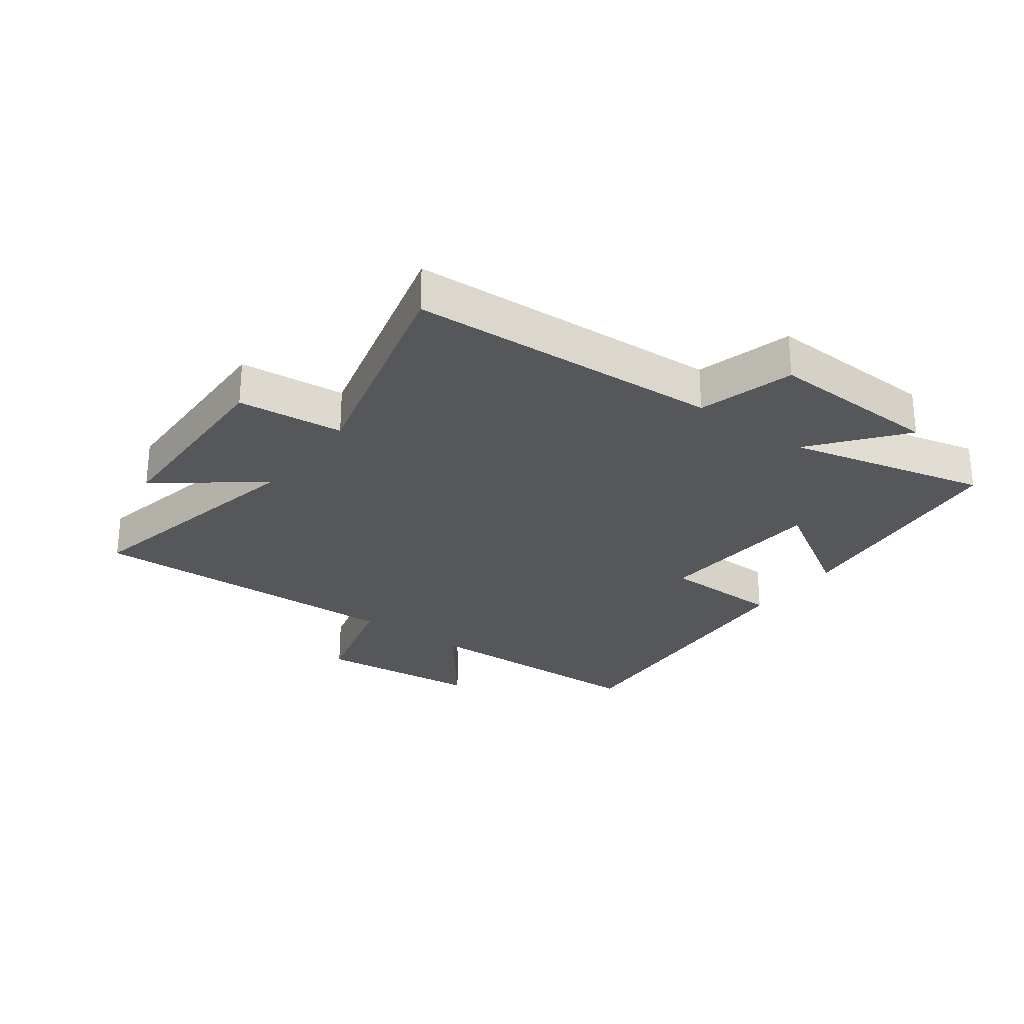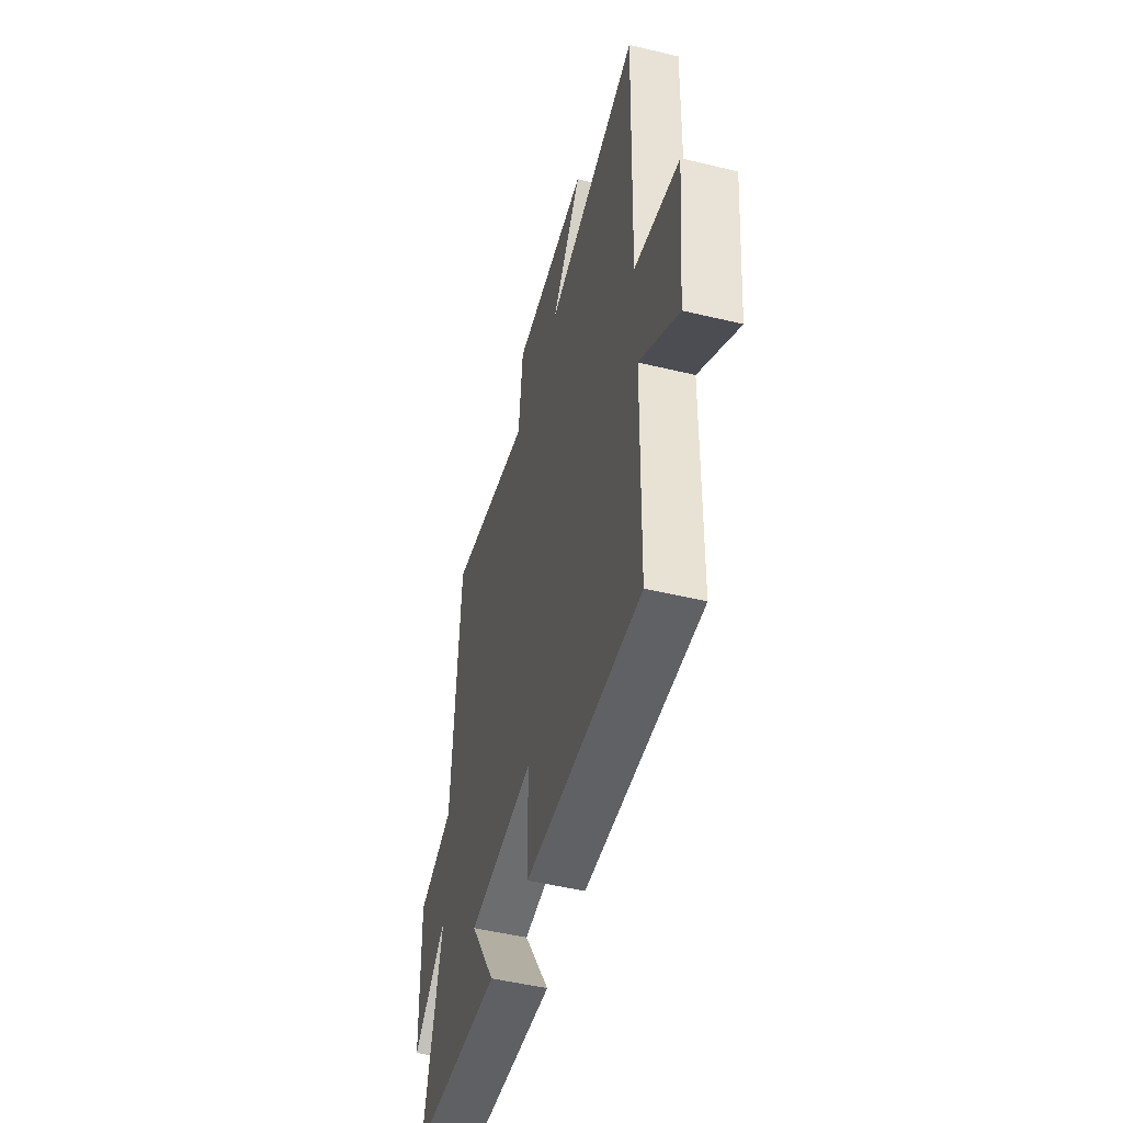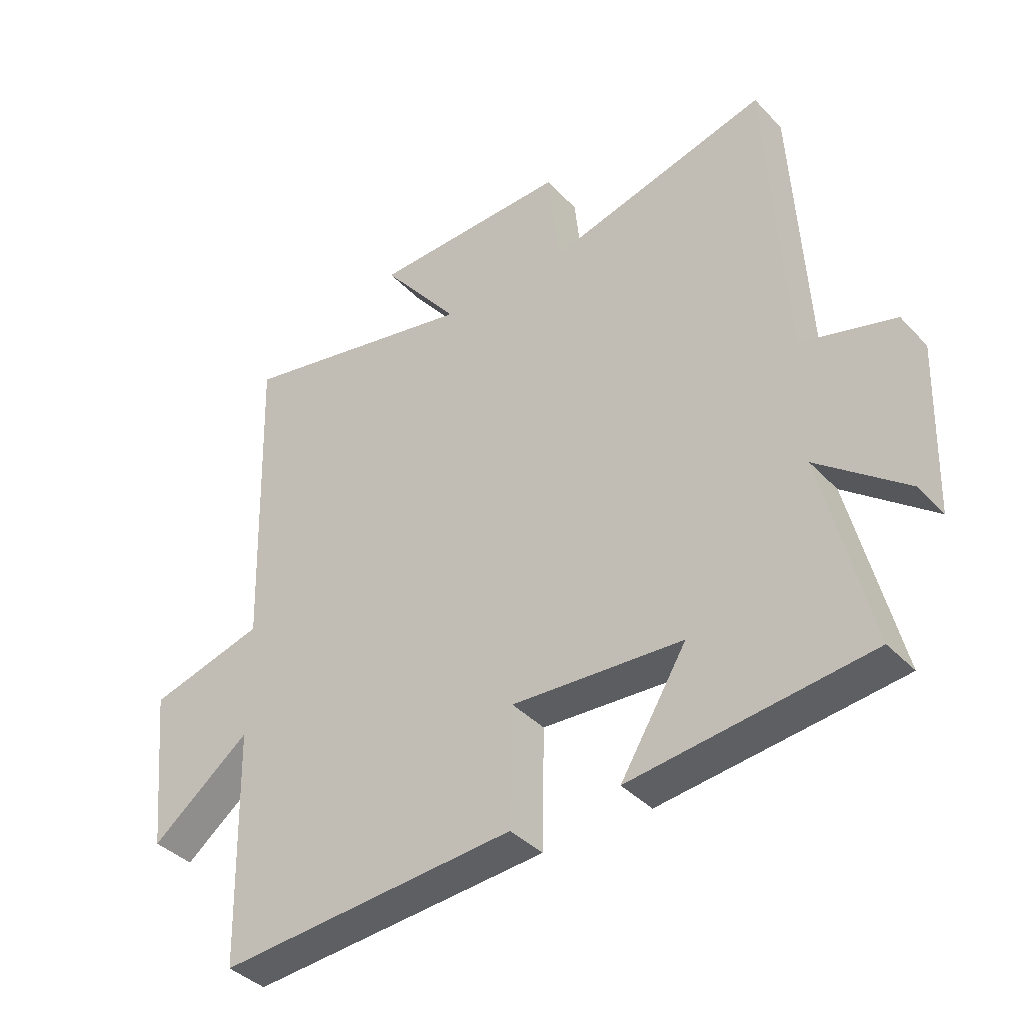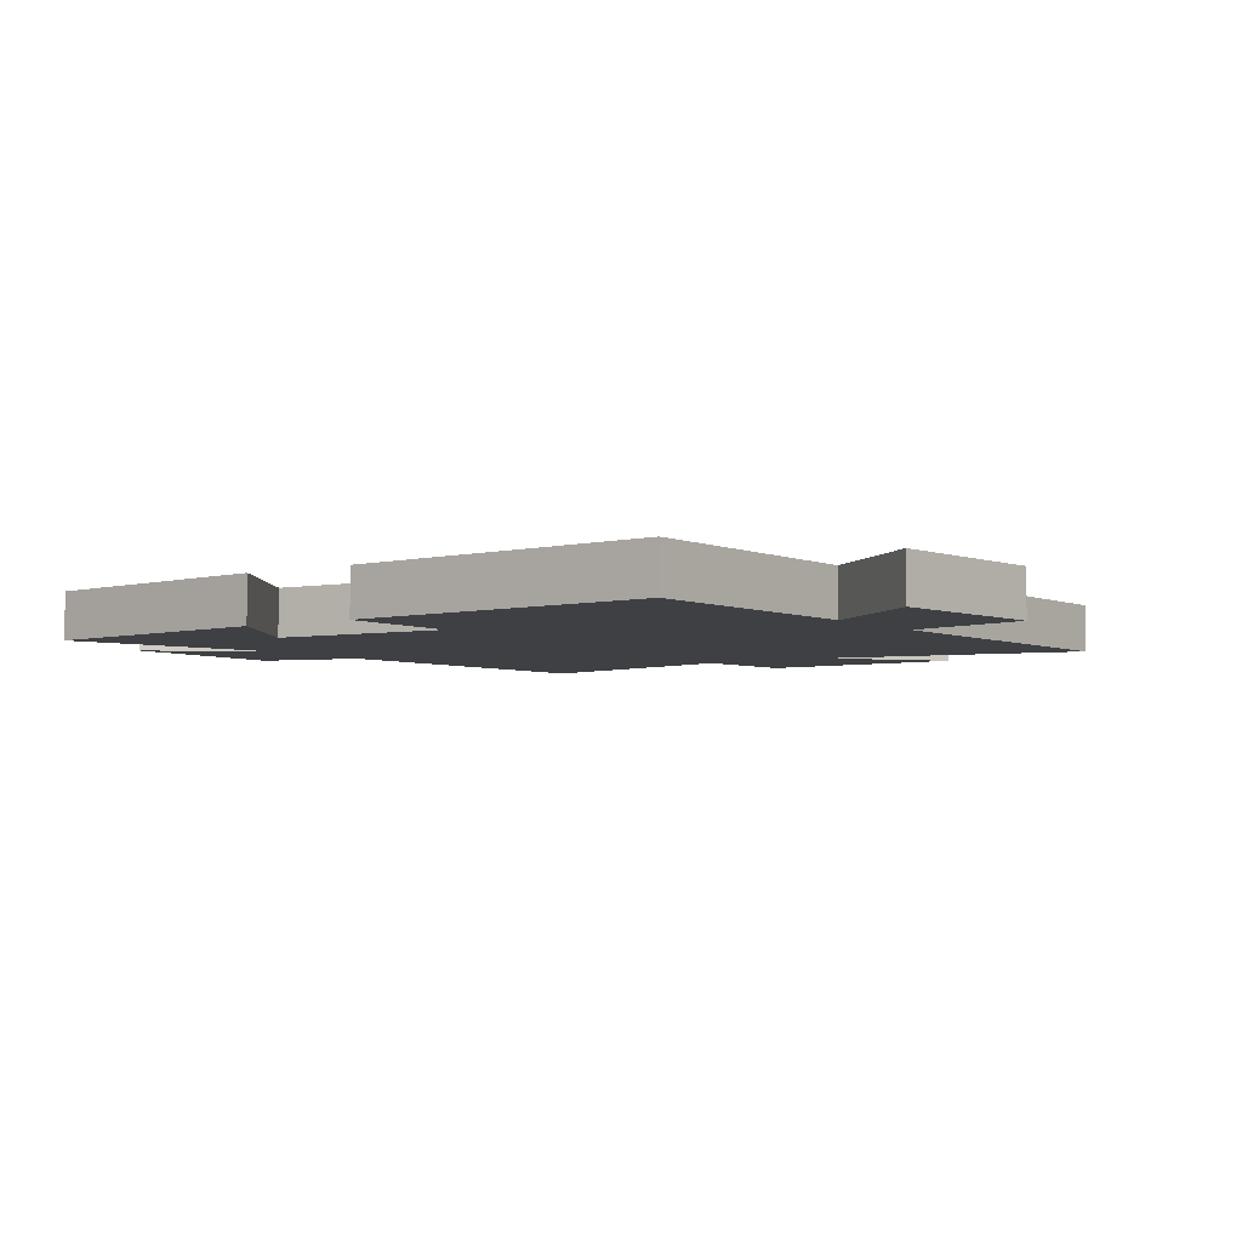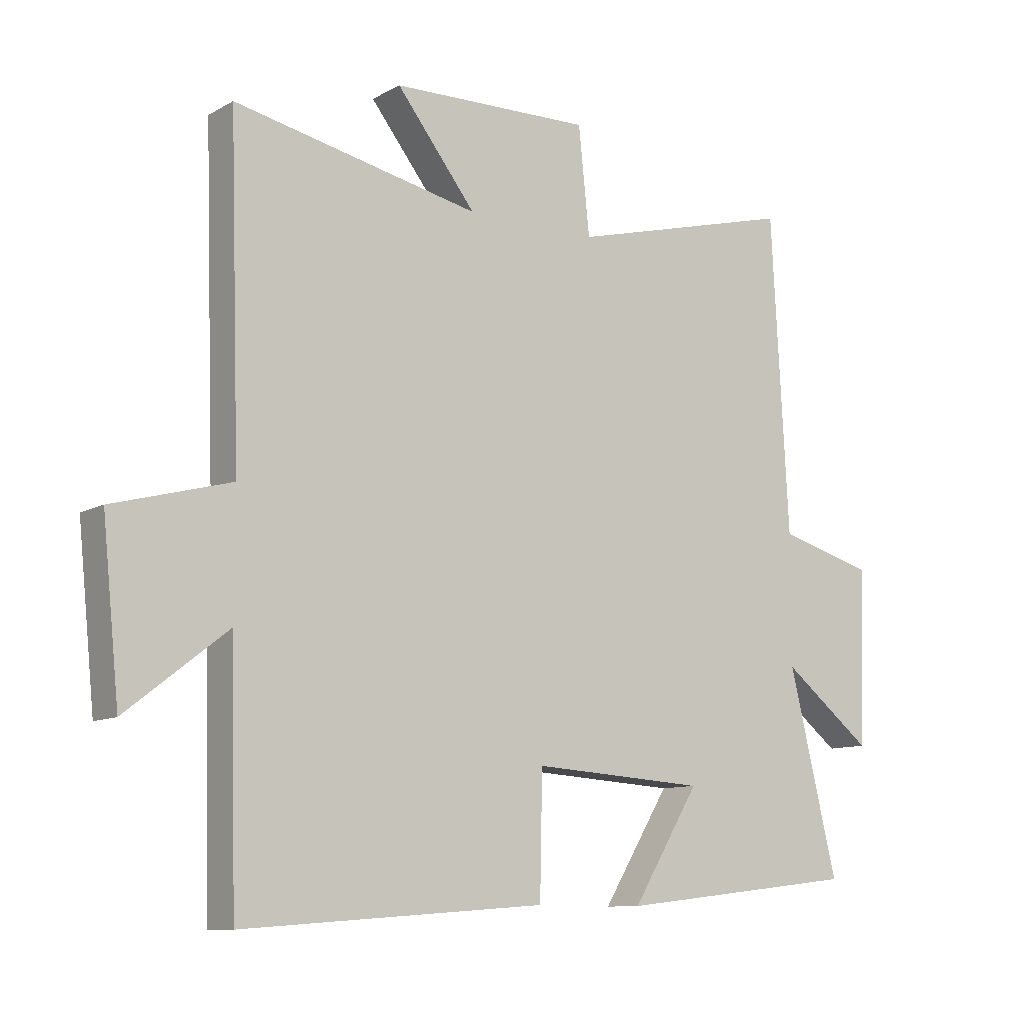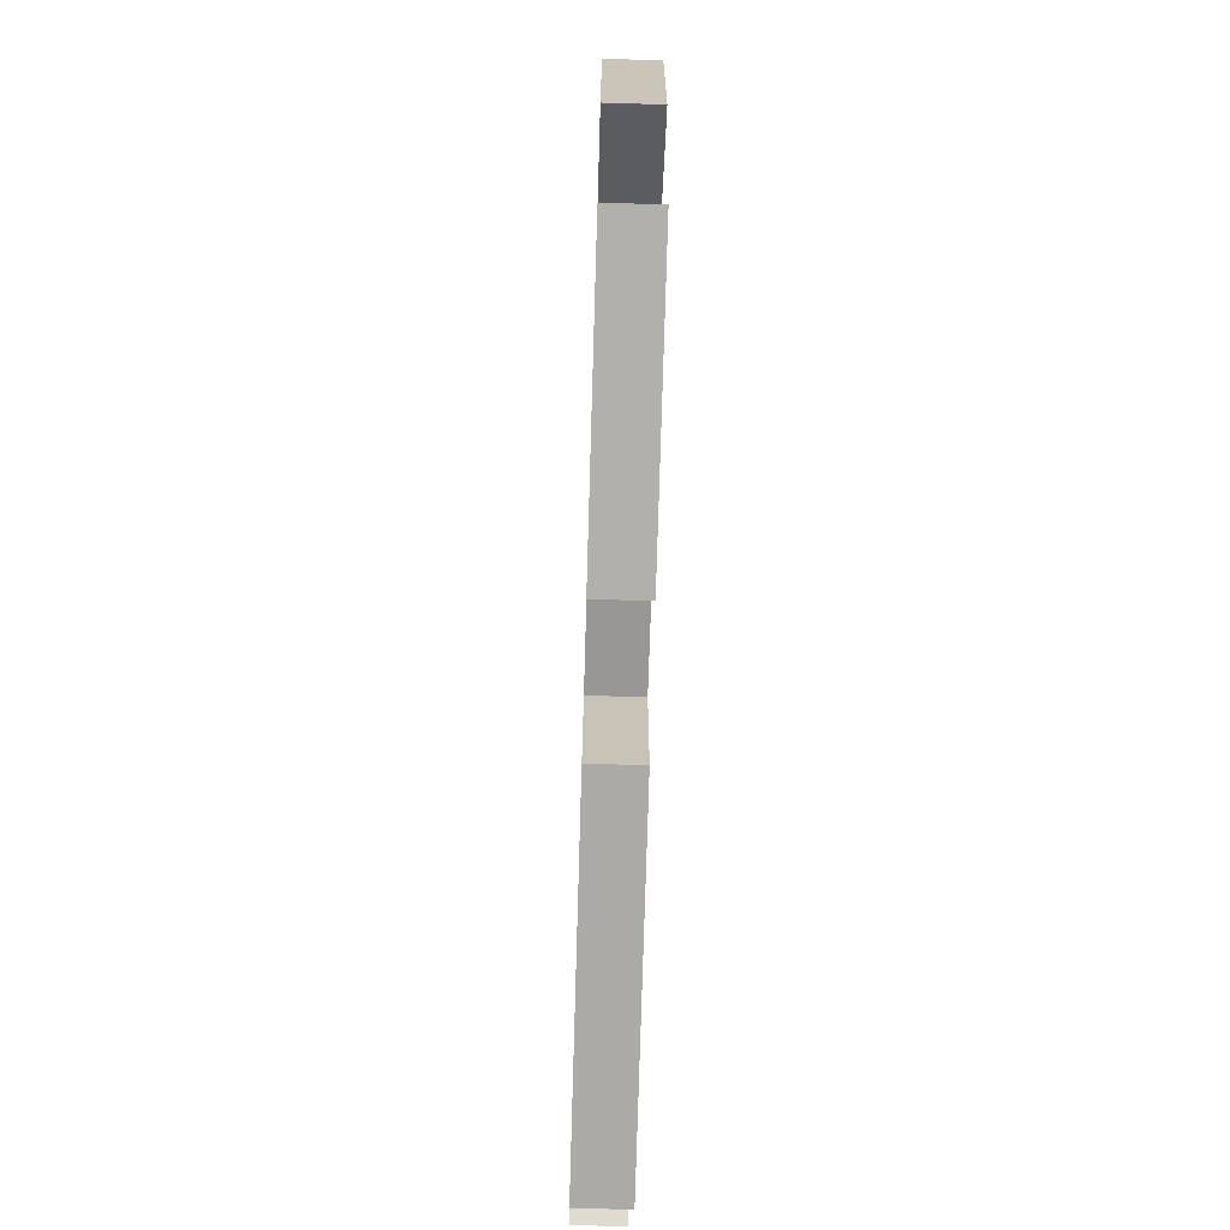
<metadata>
{"format":"obj","ext":"obj","renderer":"f3d","projection":"perspective","resolution":1024,"background":"white","views":[{"elev":-27.2,"azim":53.4,"up":"+Y"},{"elev":-50.3,"azim":-104.7,"up":"+Z"},{"elev":-39.0,"azim":38.0,"up":"+Z"},{"elev":-4.6,"azim":-145.3,"up":"+Y"},{"elev":-10.2,"azim":-36.1,"up":"+Z"},{"elev":-71.9,"azim":88.3,"up":"+Z"}]}
</metadata>
<code>
v 0.579 0.07 -0.455
v 0.184 0.07 -0.5
v 0.294 0.07 -0.321
v 0.01 0.07 -0.303
v 0.006 0.07 -0.5
v -0.49 0.07 -0.536
v -0.5 0.07 -0.142
v -0.665 0.07 -0.27
v -0.693 0.07 0.002
v -0.5 0.07 0.054
v -0.517 0.07 0.584
v -0.115 0.07 0.5
v -0.245 0.07 0.666
v 0.083 0.07 0.674
v 0.101 0.07 0.5
v 0.472 0.07 0.597
v 0.5 0.07 0.084
v 0.657 0.07 0.04
v 0.647 0.07 -0.244
v 0.5 0.07 -0.128
v 0.579 0 -0.455
v 0.184 0 -0.5
v 0.294 0 -0.321
v 0.01 0 -0.303
v 0.006 0 -0.5
v -0.49 0 -0.536
v -0.5 0 -0.142
v -0.665 0 -0.27
v -0.693 0 0.002
v -0.5 0 0.054
v -0.517 0 0.584
v -0.115 0 0.5
v -0.245 0 0.666
v 0.083 0 0.674
v 0.101 0 0.5
v 0.472 0 0.597
v 0.5 0 0.084
v 0.657 0 0.04
v 0.647 0 -0.244
v 0.5 0 -0.128
f 17 18 19 20
f 15 16 17 20
f 15 20 1
f 12 13 14 15
f 12 15 1
f 10 11 12 1
f 7 8 9 10
f 4 5 6 7
f 3 4 7 10
f 1 2 3
f 1 3 10
f 40 39 38 37
f 40 37 36 35
f 21 40 35
f 35 34 33 32
f 21 35 32
f 21 32 31 30
f 30 29 28 27
f 27 26 25 24
f 30 27 24 23
f 23 22 21
f 30 23 21
f 1 21 22 2
f 2 22 23 3
f 3 23 24 4
f 4 24 25 5
f 5 25 26 6
f 6 26 27 7
f 7 27 28 8
f 8 28 29 9
f 9 29 30 10
f 10 30 31 11
f 11 31 32 12
f 12 32 33 13
f 13 33 34 14
f 14 34 35 15
f 15 35 36 16
f 16 36 37 17
f 17 37 38 18
f 18 38 39 19
f 19 39 40 20
f 20 40 21 1

</code>
